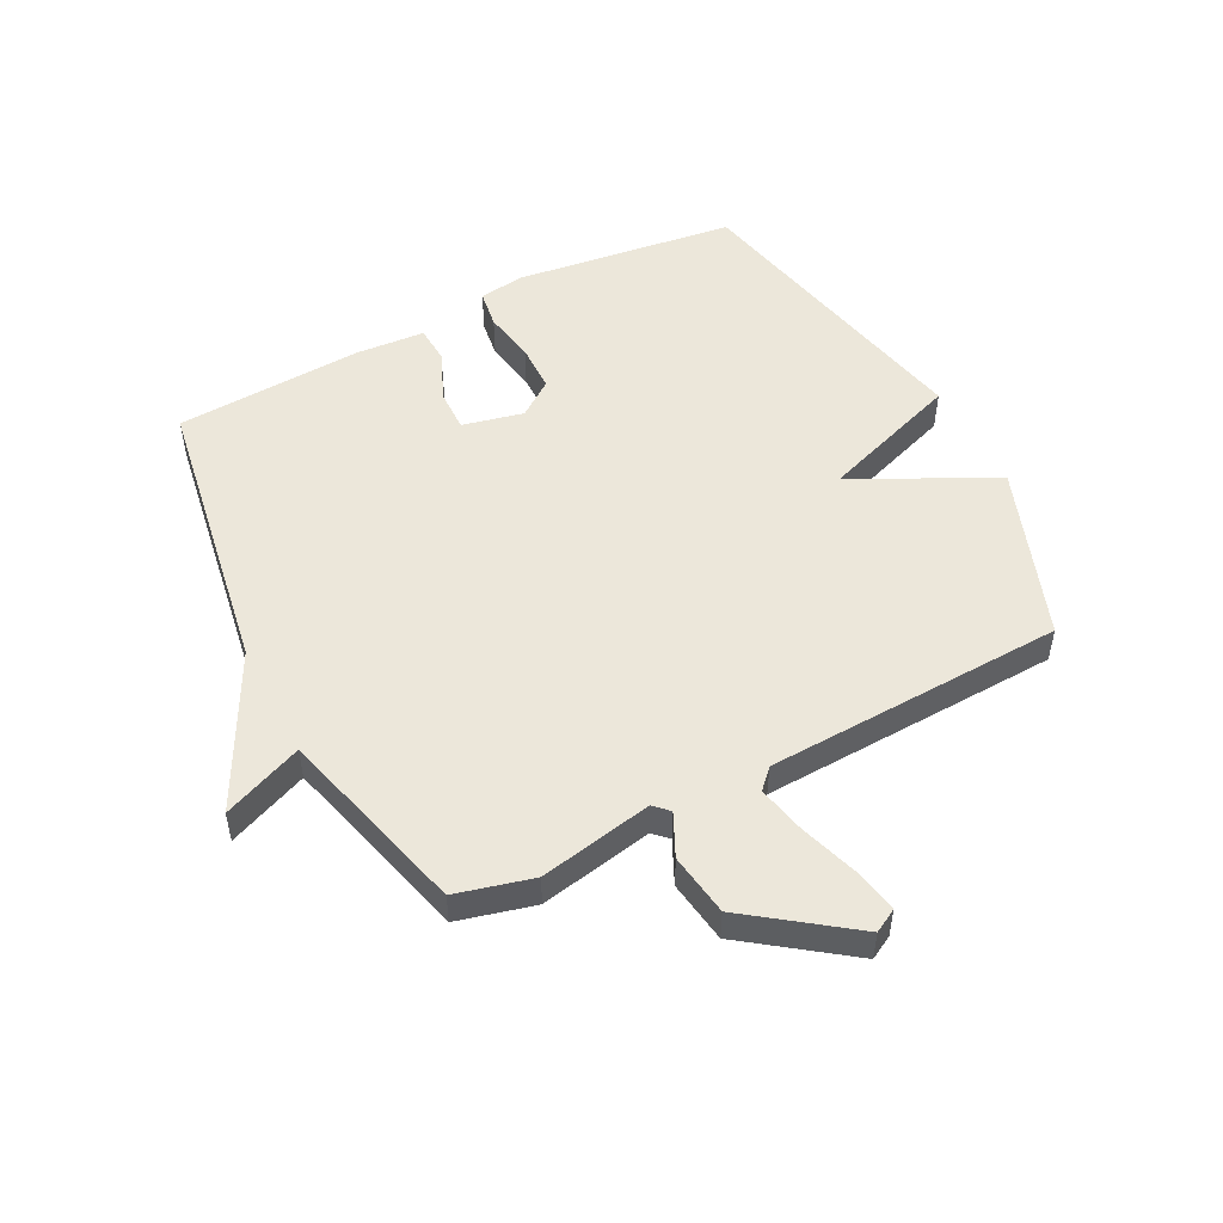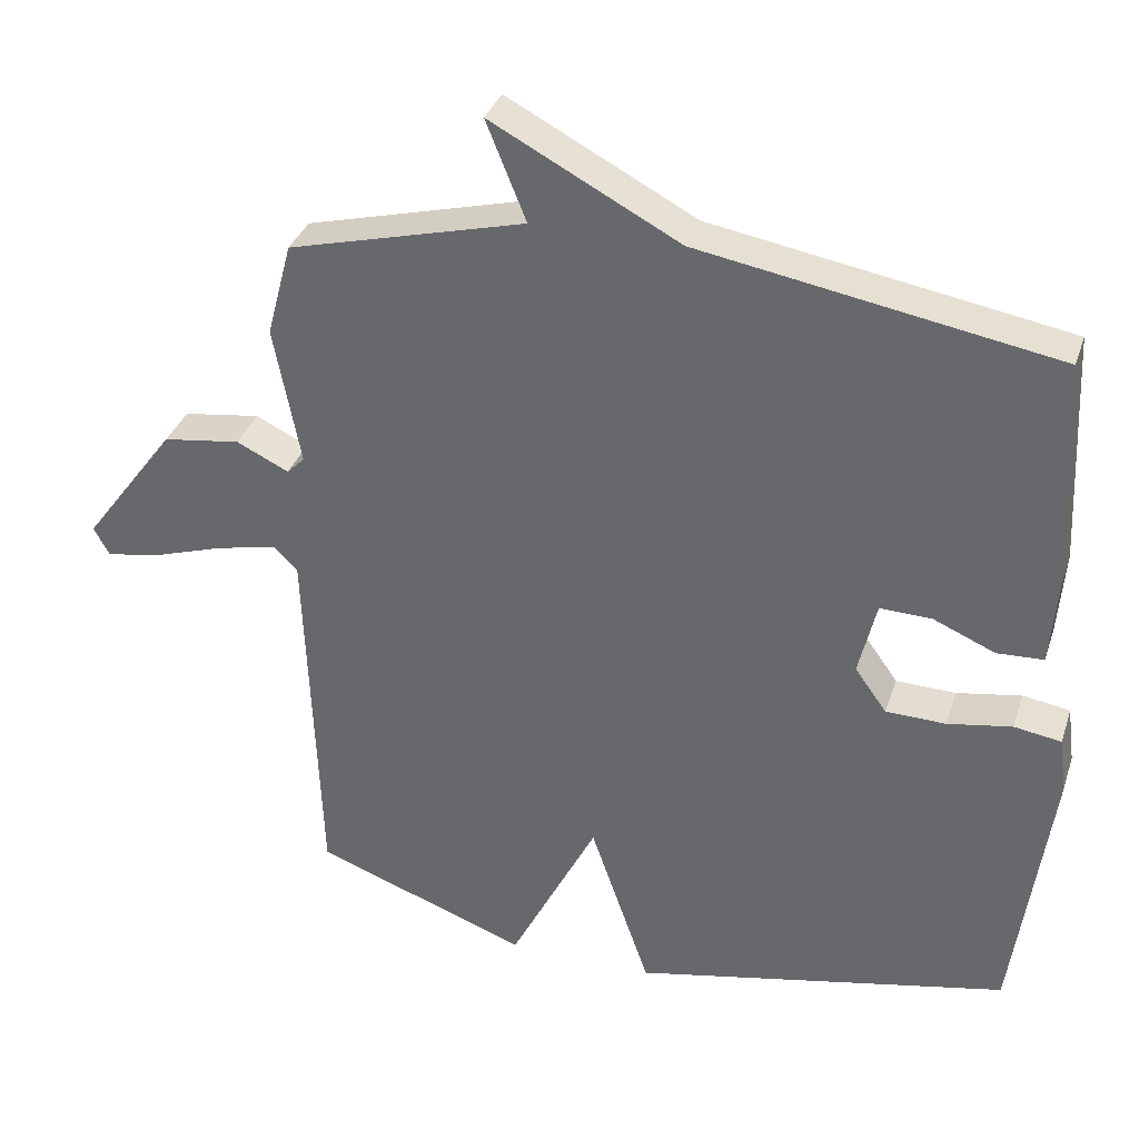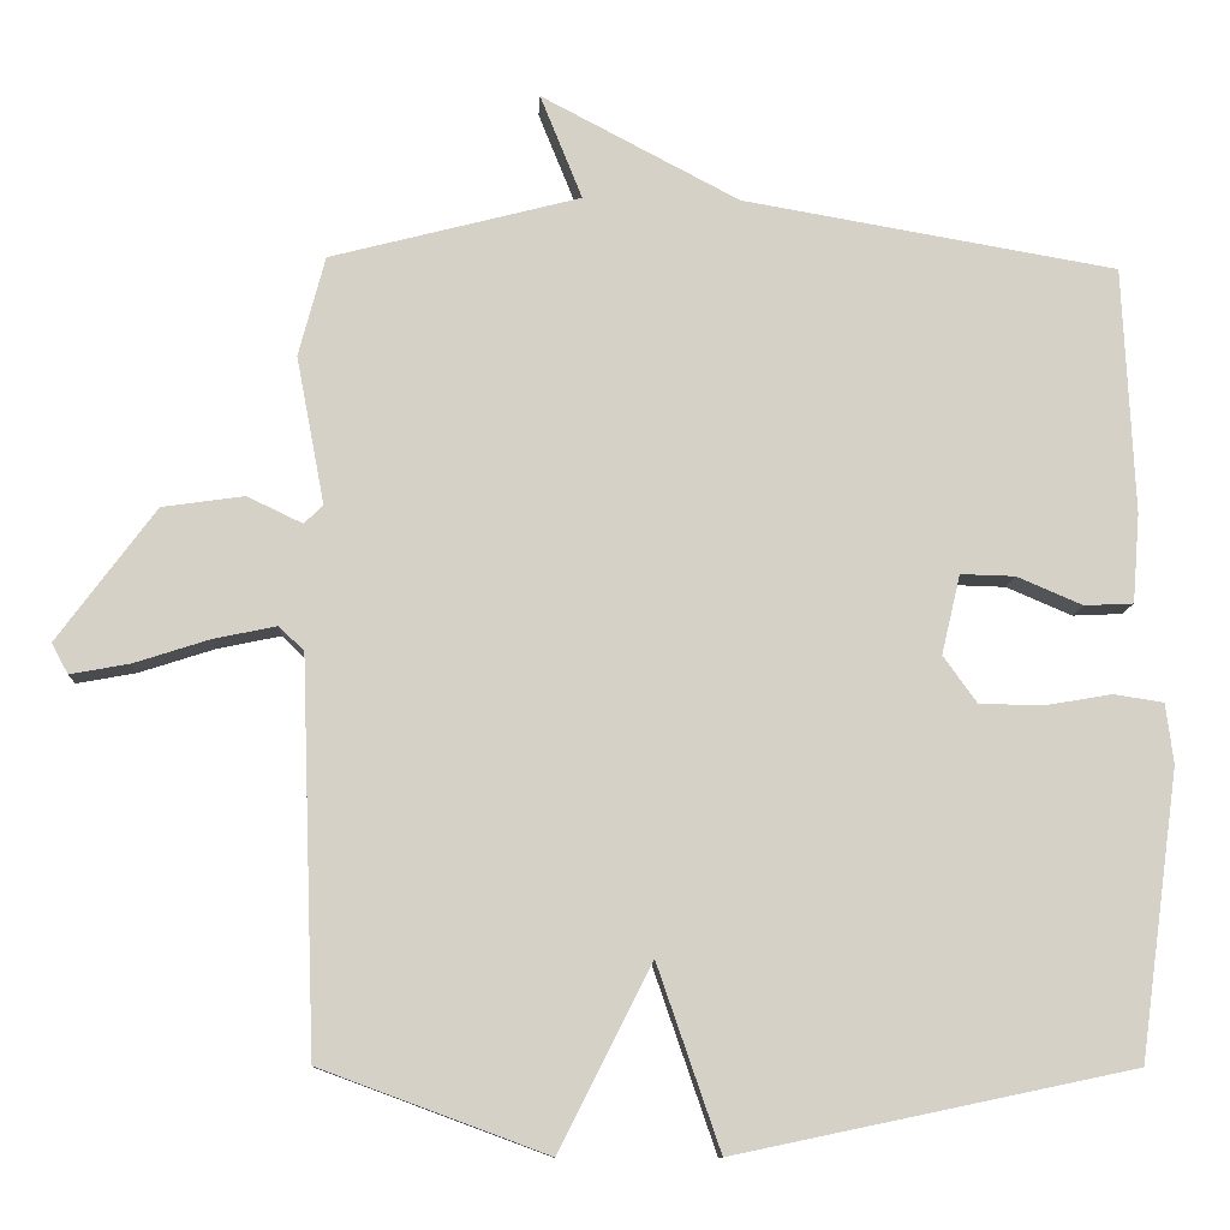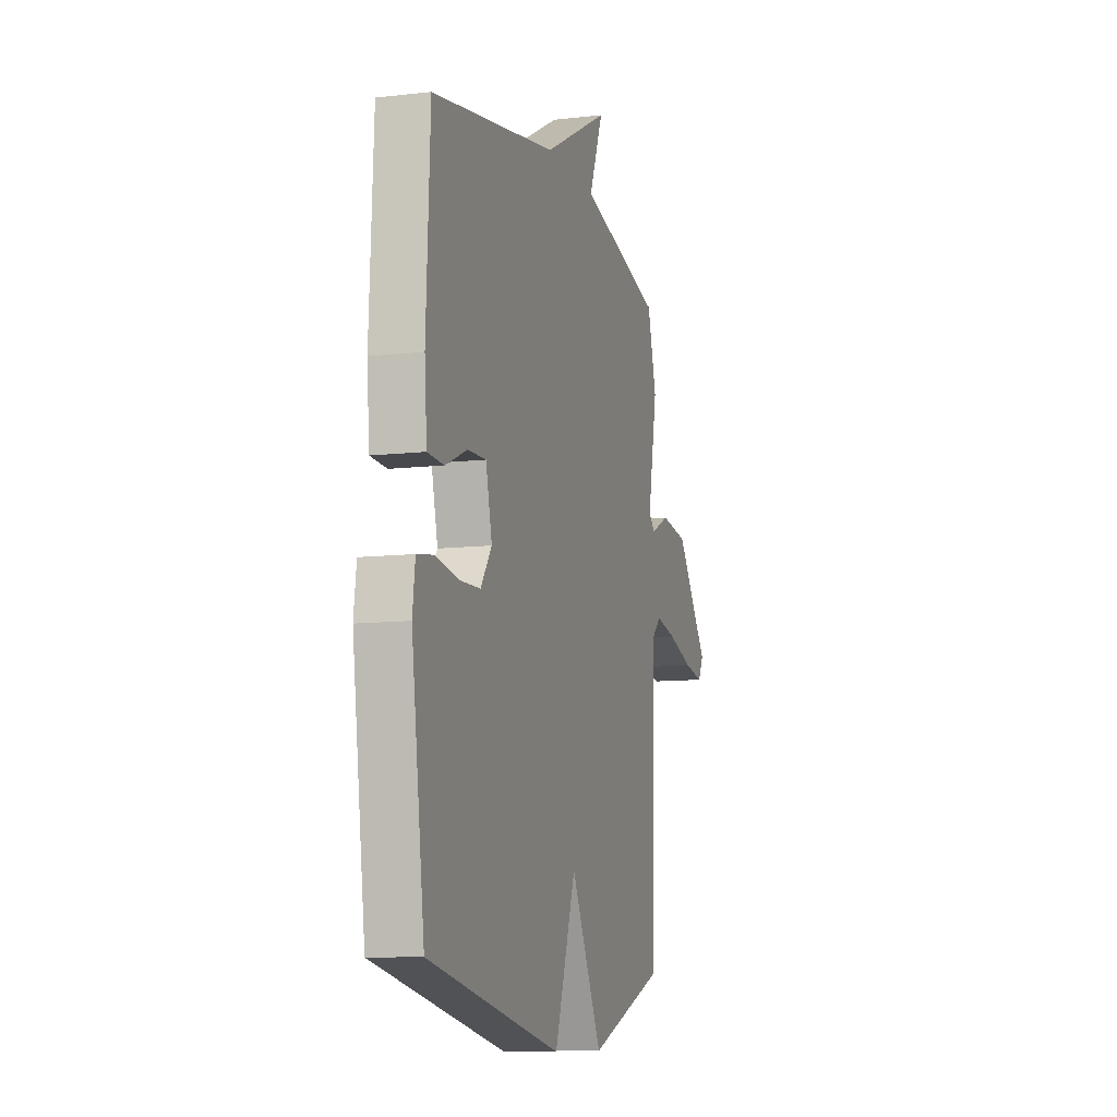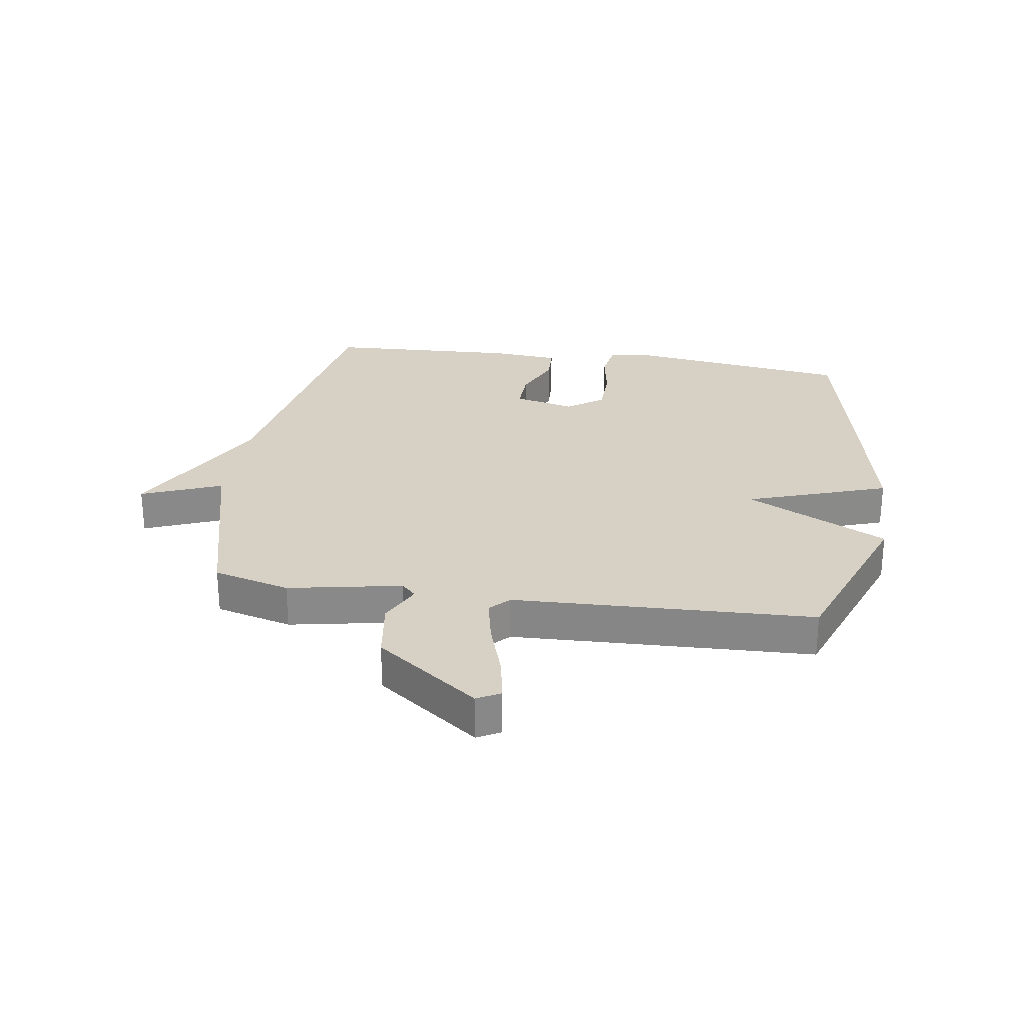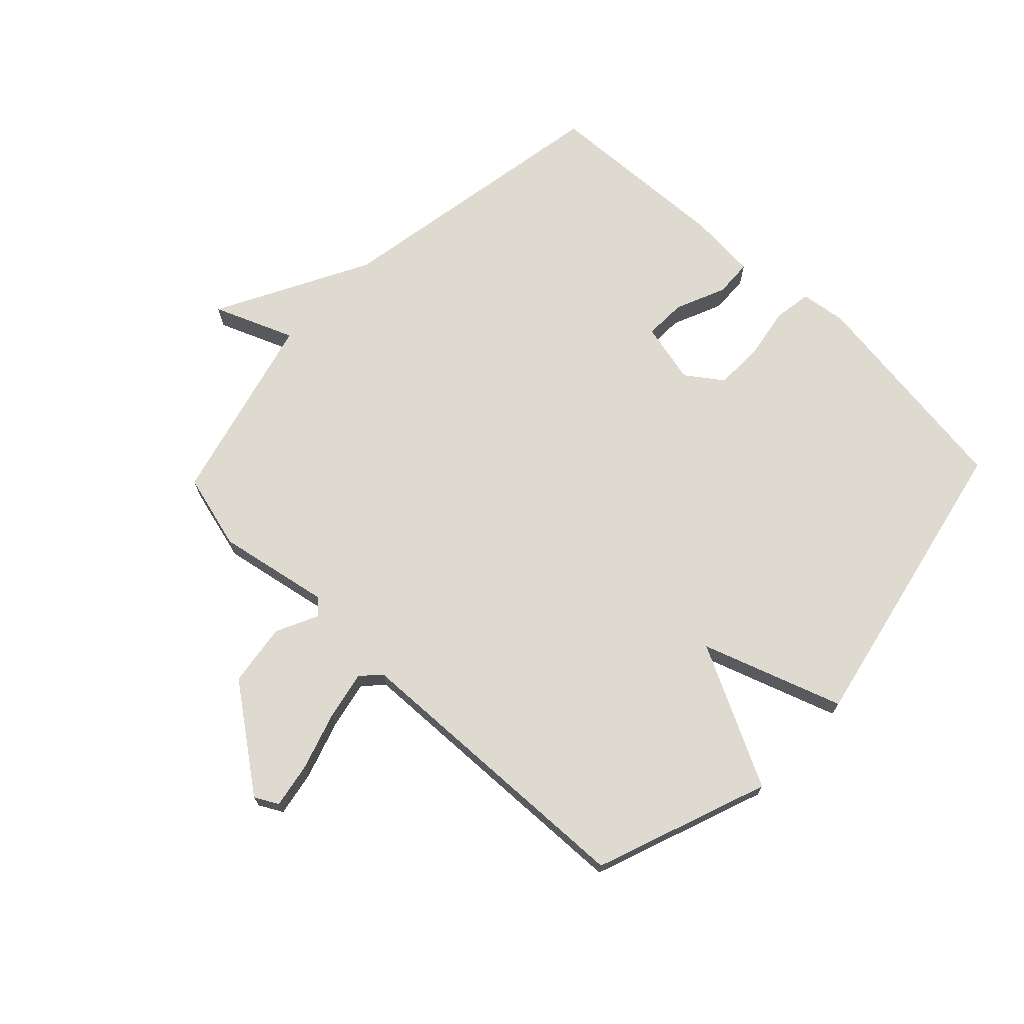
<metadata>
{"format":"obj","ext":"obj","renderer":"f3d","projection":"perspective","resolution":1024,"background":"white","views":[{"elev":51.0,"azim":62.4,"up":"+Y"},{"elev":34.4,"azim":-162.8,"up":"+Z"},{"elev":-10.5,"azim":177.1,"up":"+Z"},{"elev":-9.9,"azim":-73.4,"up":"+Z"},{"elev":27.0,"azim":98.6,"up":"+Y"},{"elev":70.6,"azim":133.7,"up":"+Y"}]}
</metadata>
<code>
v 0.5 0.07 -0.5
v 0.21 0.07 -0.607
v 0.091 0.07 -0.372
v 0.01 0.07 -0.607
v -0.5 0.07 -0.5
v -0.55 0.07 -0.132
v -0.54 0.07 -0.055
v -0.476 0.07 -0.045
v -0.389 0.07 -0.06
v -0.308 0.07 -0.058
v -0.265 0.07 0.002
v -0.289 0.07 0.104
v -0.359 0.07 0.102
v -0.443 0.07 0.066
v -0.506 0.07 0.069
v -0.515 0.07 0.184
v -0.5 0.07 0.5
v -0.02 0.07 0.583
v 0.234 0.07 0.717
v 0.18 0.07 0.583
v 0.5 0.07 0.5
v 0.534 0.07 0.372
v 0.498 0.07 0.183
v 0.522 0.07 0.159
v 0.593 0.07 0.193
v 0.698 0.07 0.178
v 0.824 0.07 0.008
v 0.803 0.07 -0.031
v 0.727 0.07 -0.017
v 0.631 0.07 0.014
v 0.55 0.07 0.031
v 0.518 0.07 0
v 0.5 0 -0.5
v 0.21 0 -0.607
v 0.091 0 -0.372
v 0.01 0 -0.607
v -0.5 0 -0.5
v -0.55 0 -0.132
v -0.54 0 -0.055
v -0.476 0 -0.045
v -0.389 0 -0.06
v -0.308 0 -0.058
v -0.265 0 0.002
v -0.289 0 0.104
v -0.359 0 0.102
v -0.443 0 0.066
v -0.506 0 0.069
v -0.515 0 0.184
v -0.5 0 0.5
v -0.02 0 0.583
v 0.234 0 0.717
v 0.18 0 0.583
v 0.5 0 0.5
v 0.534 0 0.372
v 0.498 0 0.183
v 0.522 0 0.159
v 0.593 0 0.193
v 0.698 0 0.178
v 0.824 0 0.008
v 0.803 0 -0.031
v 0.727 0 -0.017
v 0.631 0 0.014
v 0.55 0 0.031
v 0.518 0 0
f 28 29 30
f 27 28 30
f 26 27 30
f 25 26 30
f 24 25 30
f 23 24 30 31
f 20 21 22 23
f 20 23 31 32
f 18 19 20
f 17 18 20
f 16 17 20
f 15 16 20
f 14 15 20
f 13 14 20
f 12 13 20
f 20 32 1
f 12 20 1
f 11 12 1
f 7 8 9
f 6 7 9
f 5 6 9
f 4 5 9
f 3 4 9
f 3 9 10
f 1 2 3
f 1 3 10 11
f 62 61 60
f 62 60 59
f 62 59 58
f 62 58 57
f 62 57 56
f 63 62 56 55
f 55 54 53 52
f 64 63 55 52
f 52 51 50
f 52 50 49
f 52 49 48
f 52 48 47
f 52 47 46
f 52 46 45
f 52 45 44
f 33 64 52
f 33 52 44
f 33 44 43
f 41 40 39
f 41 39 38
f 41 38 37
f 41 37 36
f 41 36 35
f 42 41 35
f 35 34 33
f 43 42 35 33
f 1 33 34 2
f 2 34 35 3
f 3 35 36 4
f 4 36 37 5
f 5 37 38 6
f 6 38 39 7
f 7 39 40 8
f 8 40 41 9
f 9 41 42 10
f 10 42 43 11
f 11 43 44 12
f 12 44 45 13
f 13 45 46 14
f 14 46 47 15
f 15 47 48 16
f 16 48 49 17
f 17 49 50 18
f 18 50 51 19
f 19 51 52 20
f 20 52 53 21
f 21 53 54 22
f 22 54 55 23
f 23 55 56 24
f 24 56 57 25
f 25 57 58 26
f 26 58 59 27
f 27 59 60 28
f 28 60 61 29
f 29 61 62 30
f 30 62 63 31
f 31 63 64 32
f 32 64 33 1

</code>
